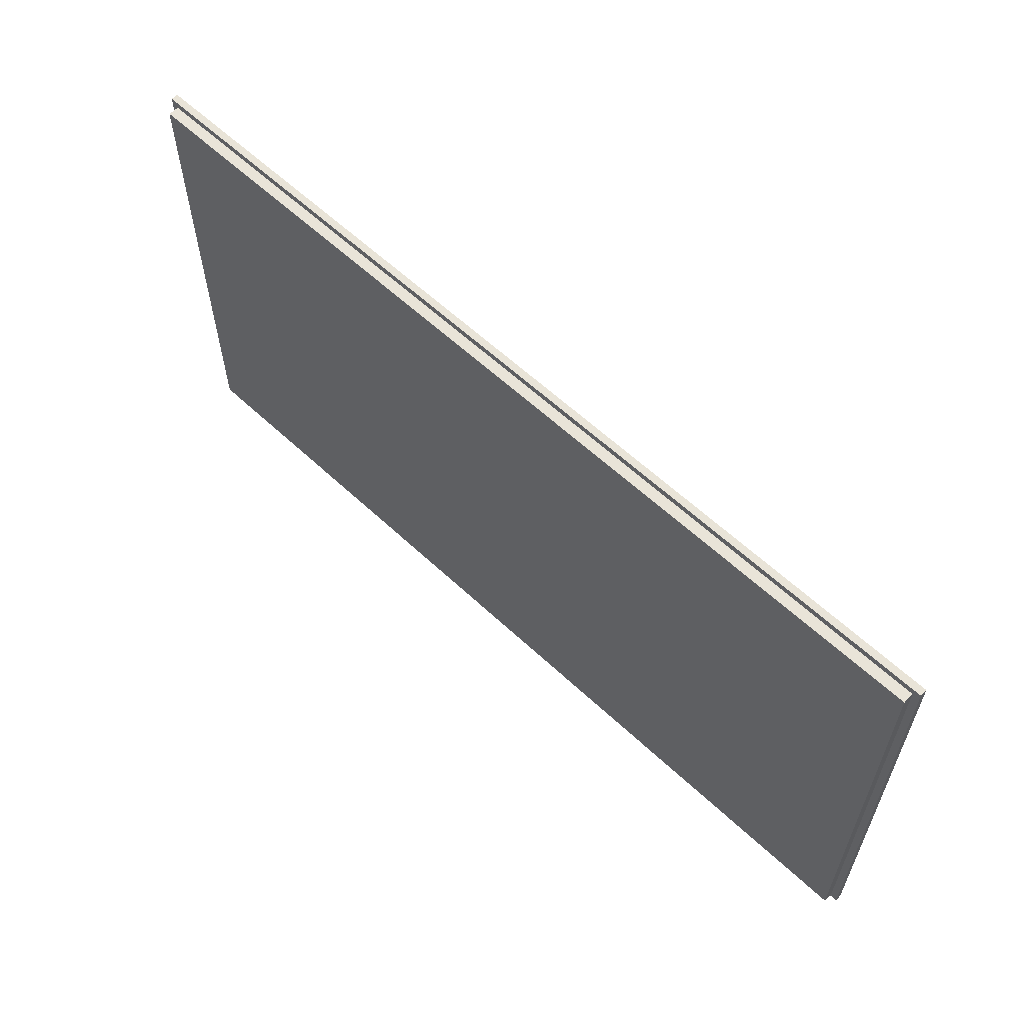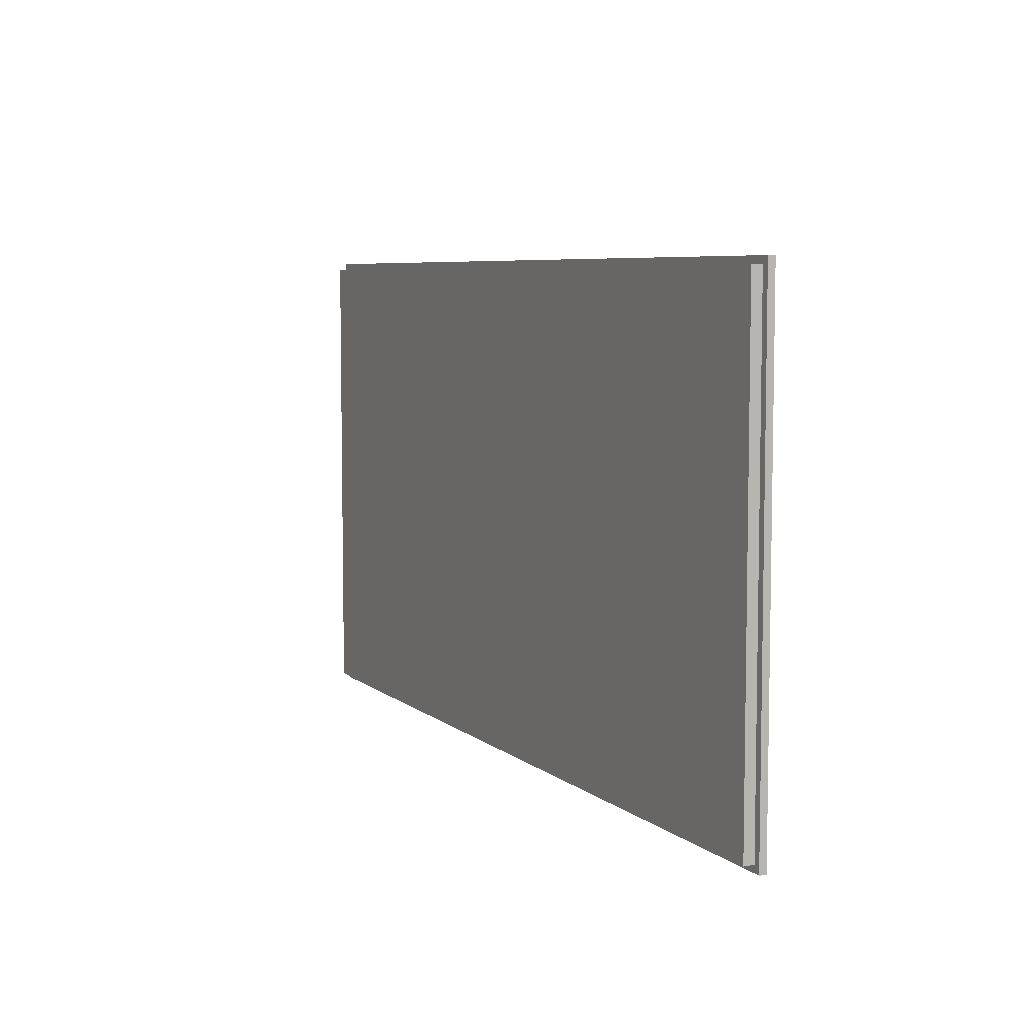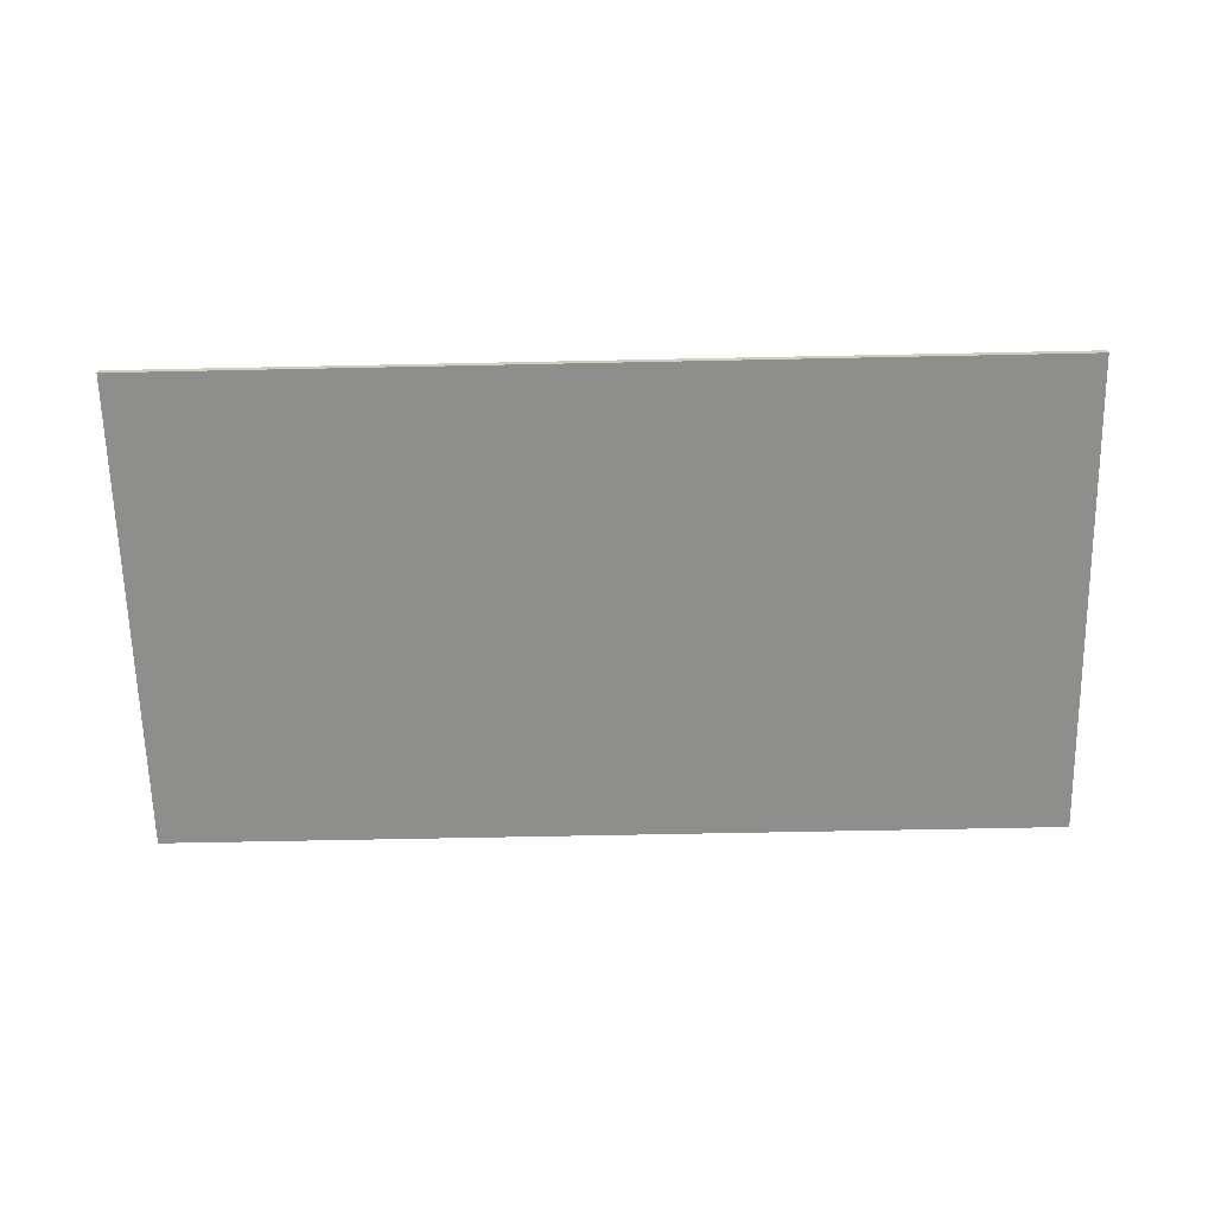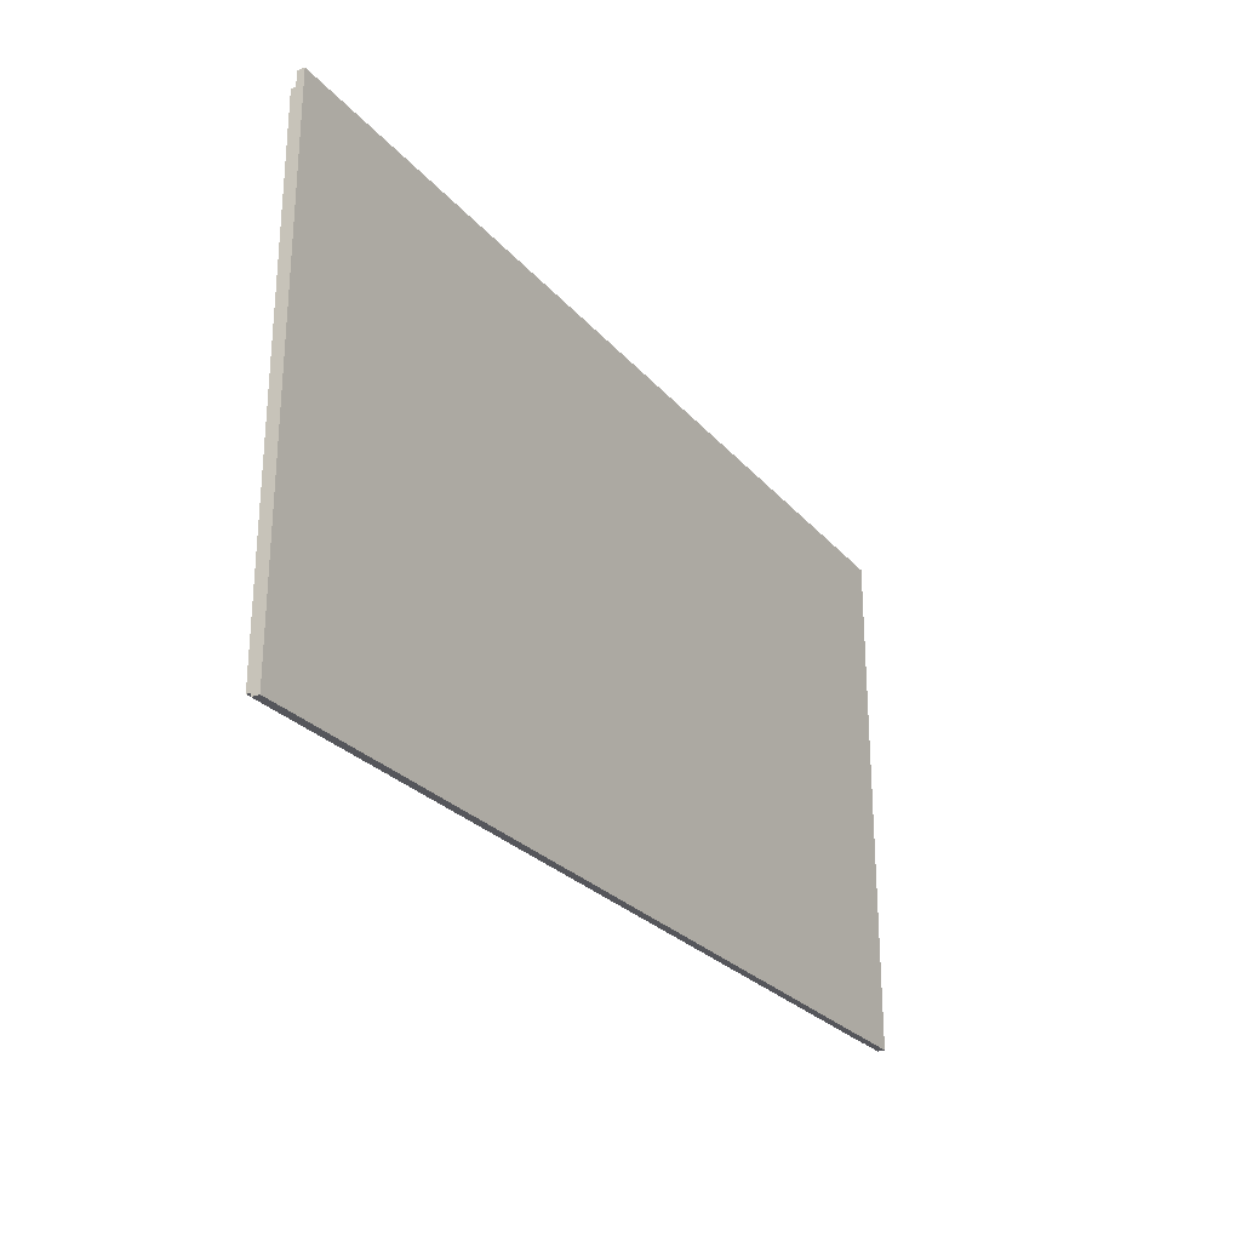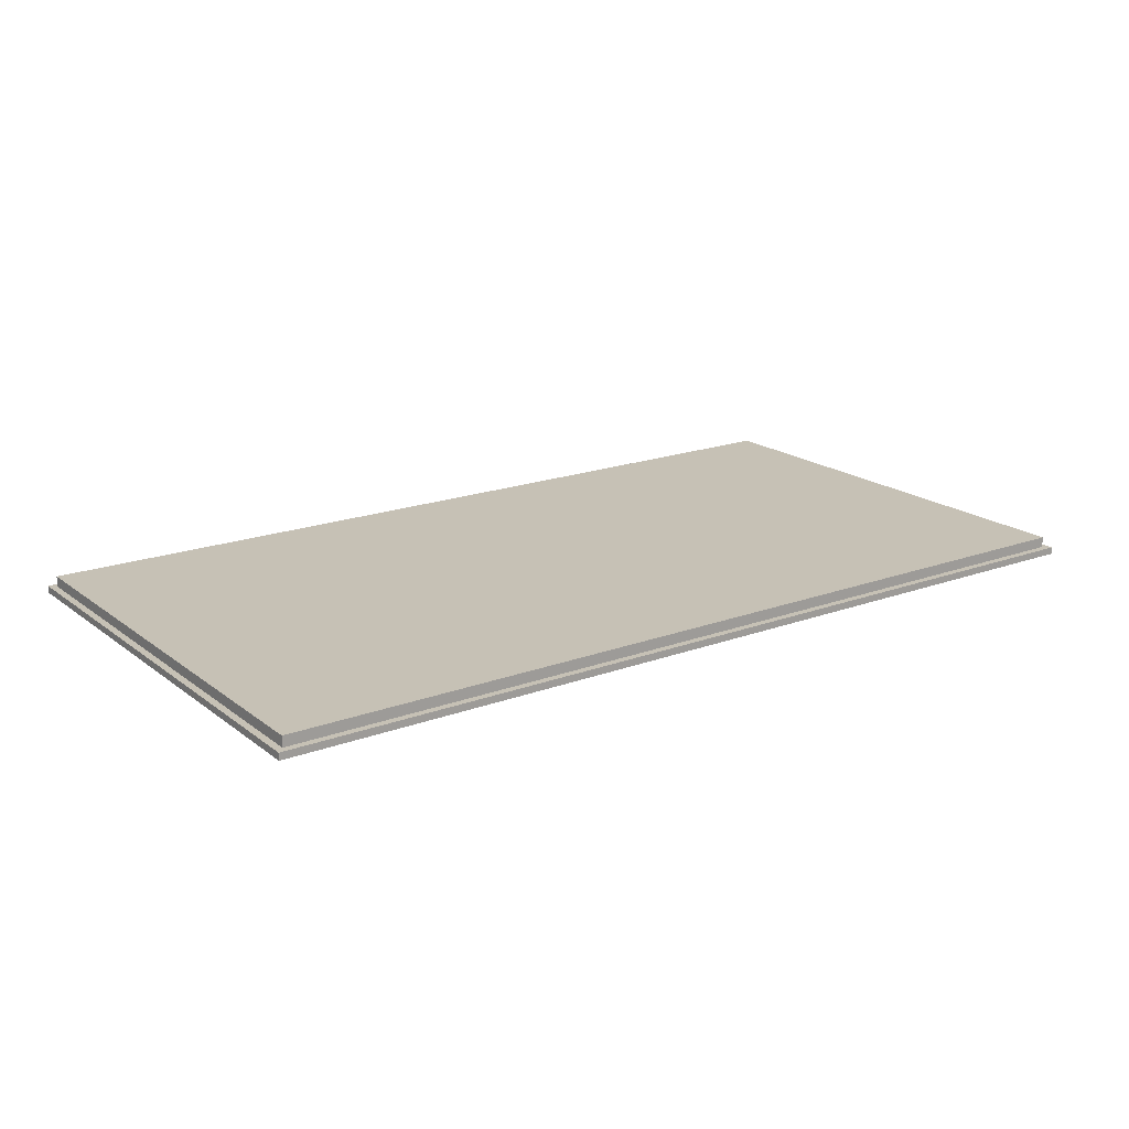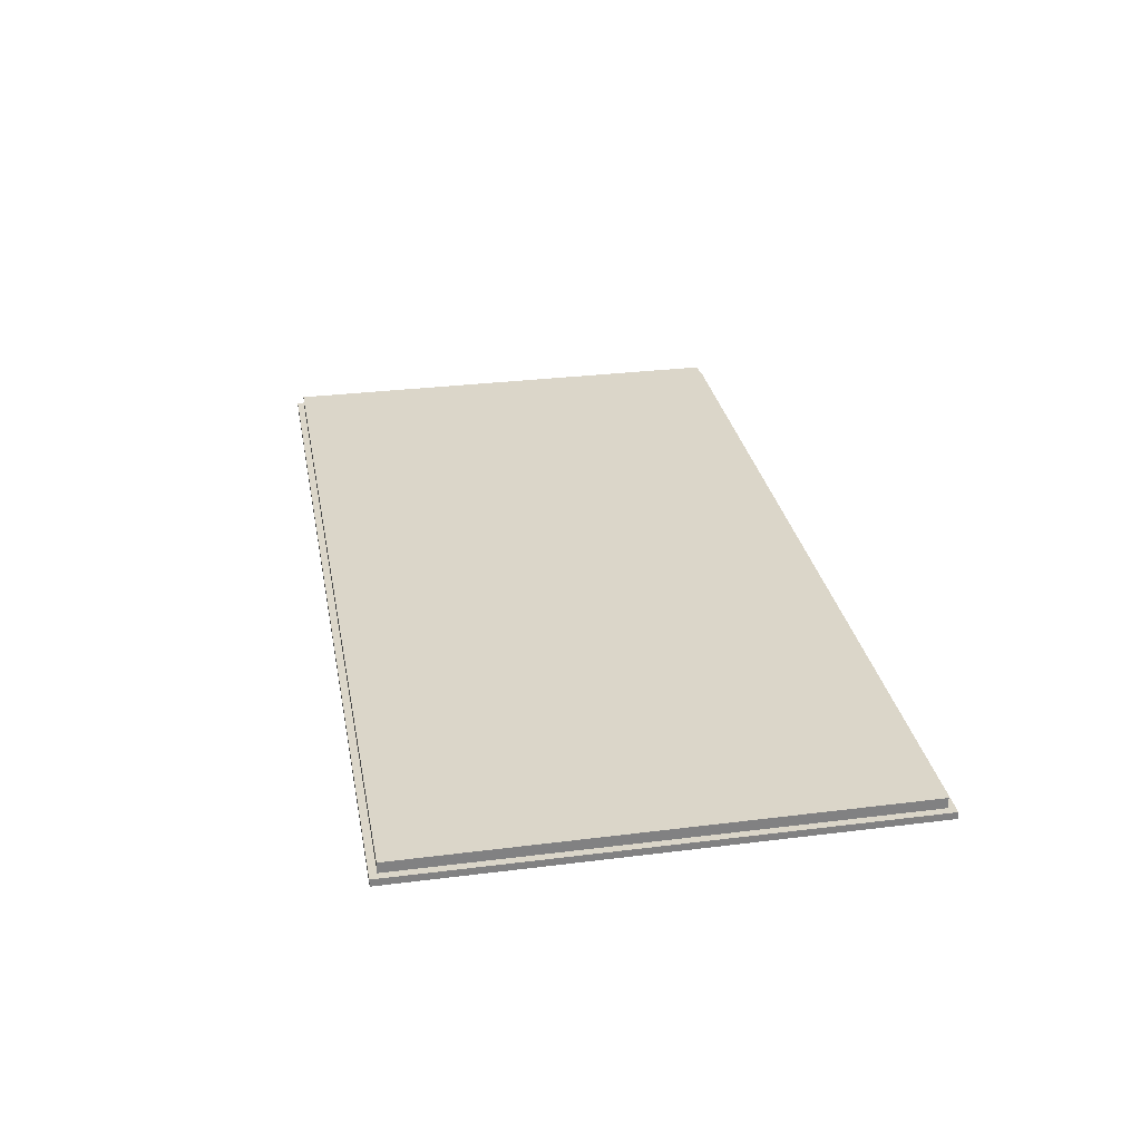
<metadata>
{"format":"obj","ext":"obj","renderer":"f3d","projection":"perspective","resolution":1024,"background":"white","views":[{"elev":60.0,"azim":-136.2,"up":"+Z"},{"elev":6.5,"azim":-115.6,"up":"+Z"},{"elev":-64.9,"azim":1.2,"up":"+Y"},{"elev":-26.3,"azim":-59.1,"up":"+Z"},{"elev":18.7,"azim":-35.3,"up":"+Y"},{"elev":29.9,"azim":79.6,"up":"+Y"}]}
</metadata>
<code>
o Plywood_base1/Plywood_base/mesh20/mesh20-geometry#mesh20-geometry
v 0.6559 0.09551 -0.3724
v -0.678 0.09551 0.3417
v 0.6559 0.09551 0.3417
v -0.678 0.09551 -0.3724
v 0.6559 0.07975 0.3417
v 0.6559 0.07975 -0.3724
v -0.678 0.07975 -0.3724
v -0.678 0.07975 0.3417
v -0.6885 0.07975 0.3522
v 0.6664 0.07975 -0.3829
v -0.6885 0.07975 -0.3829
v 0.6664 0.07975 0.3522
v -0.6885 0.06925 0.3522
v 0.6664 0.06925 0.3522
v -0.6885 0.06925 -0.3829
v 0.6664 0.06925 -0.3829
f 1 2 3
f 2 1 4
f 3 2 1
f 4 1 2
f 3 5 2
f 1 6 3
f 4 7 1
f 4 2 7
f 8 2 5
f 5 3 6
f 6 1 7
f 8 7 2
f 6 8 5
f 5 8 6
f 5 9 8
f 6 10 5
f 8 6 7
f 7 6 8
f 6 7 11
f 7 8 11
f 11 8 9
f 9 5 12
f 10 12 5
f 11 10 6
f 9 13 11
f 12 14 9
f 12 10 14
f 11 15 10
f 15 11 13
f 13 9 14
f 16 14 10
f 16 10 15
f 13 14 15
f 16 15 14
f 2 5 3
f 3 6 1
f 1 7 4
f 7 2 4
f 5 2 8
f 6 3 5
f 7 1 6
f 2 7 8
f 8 9 5
f 5 10 6
f 11 7 6
f 11 8 7
f 9 8 11
f 12 5 9
f 5 12 10
f 6 10 11
f 11 13 9
f 9 14 12
f 14 10 12
f 10 15 11
f 13 11 15
f 14 9 13
f 10 14 16
f 15 10 16
f 15 14 13
f 14 15 16

</code>
